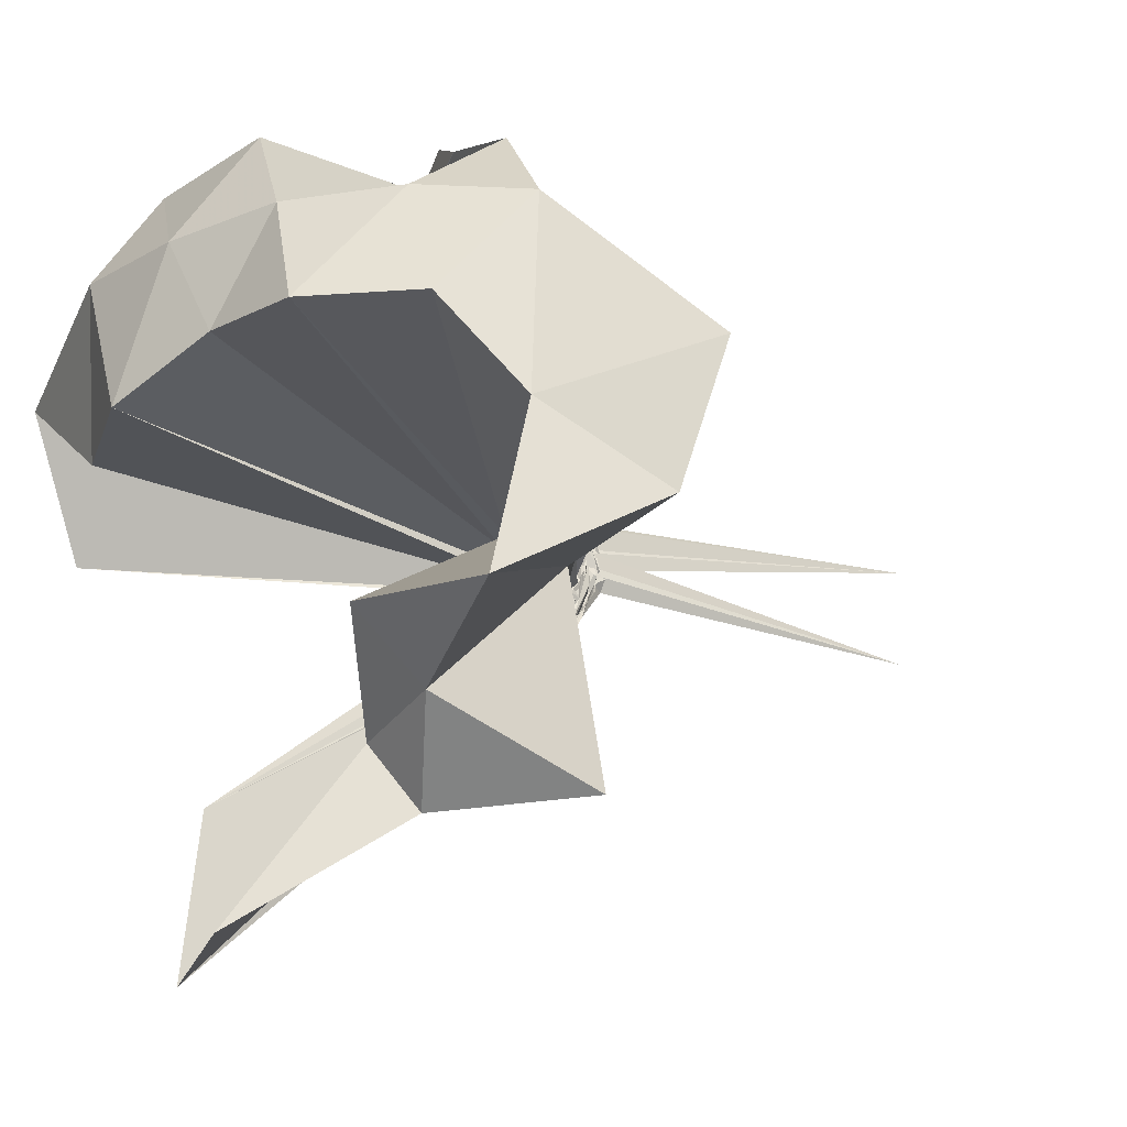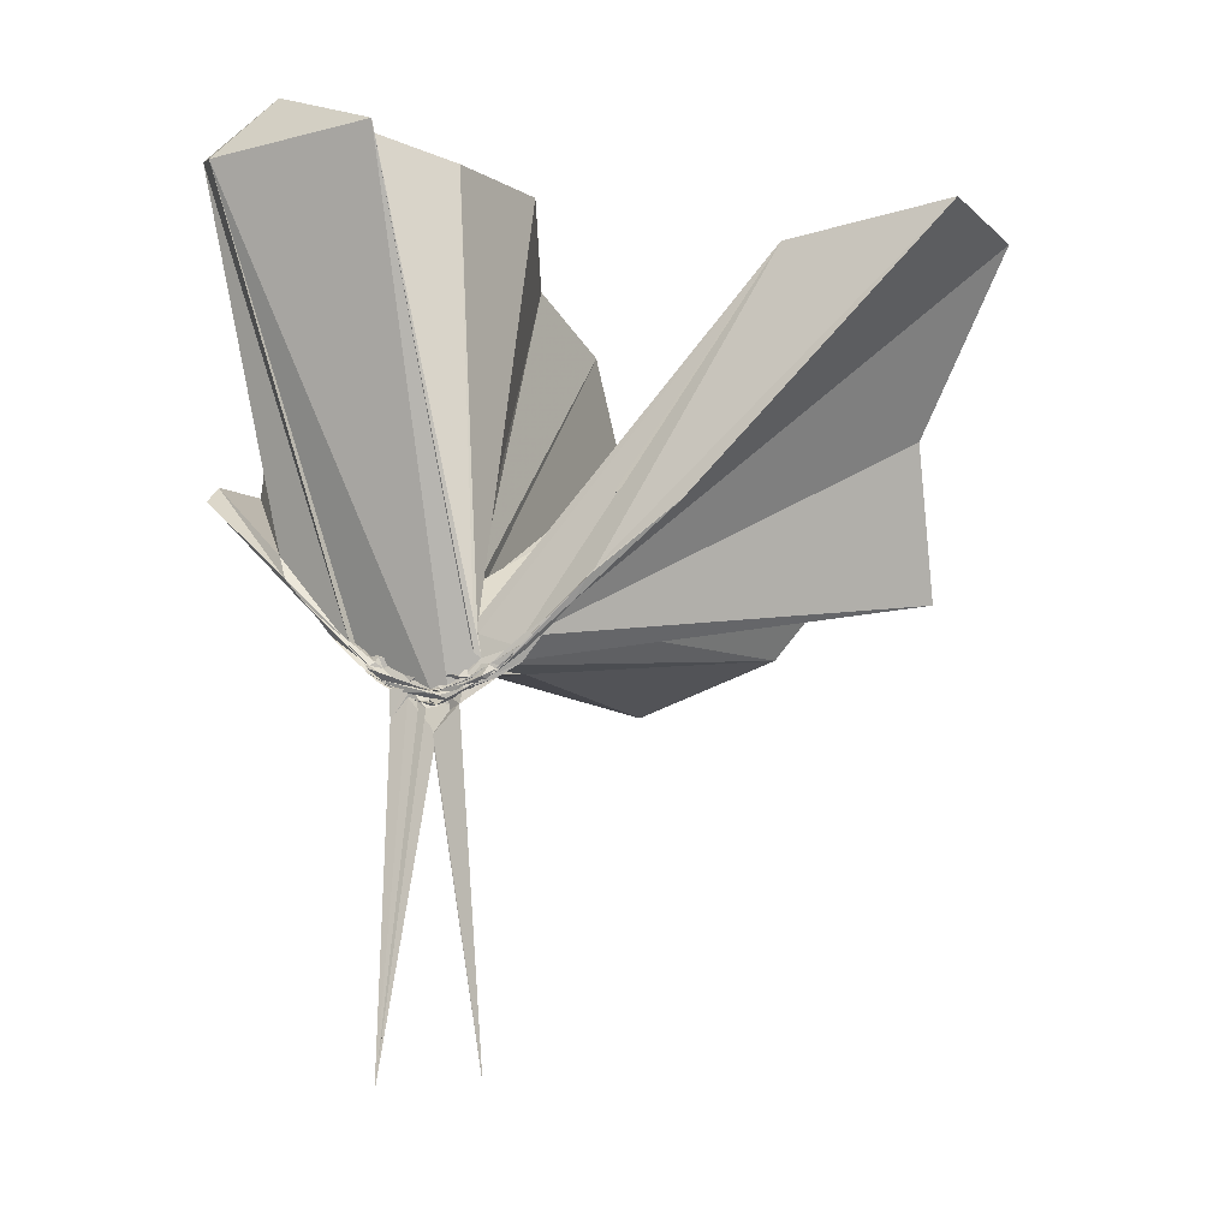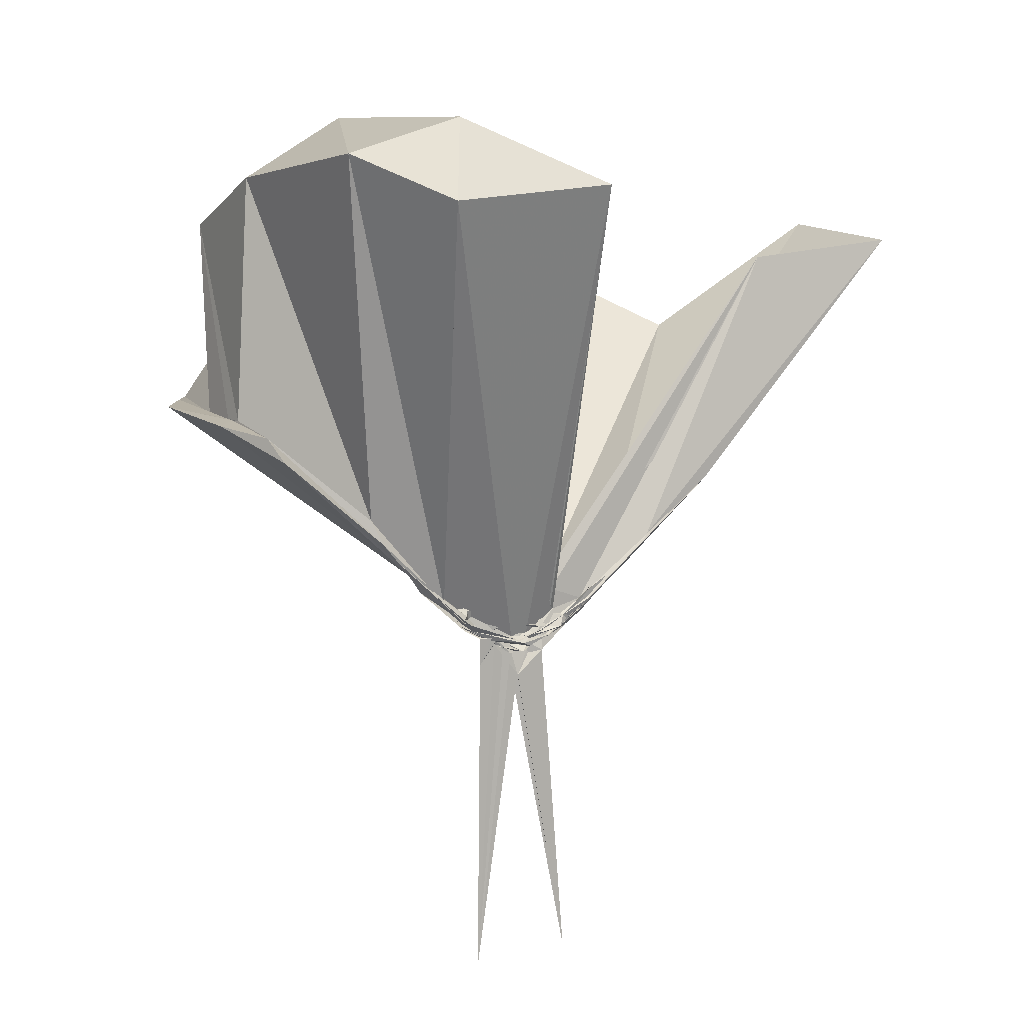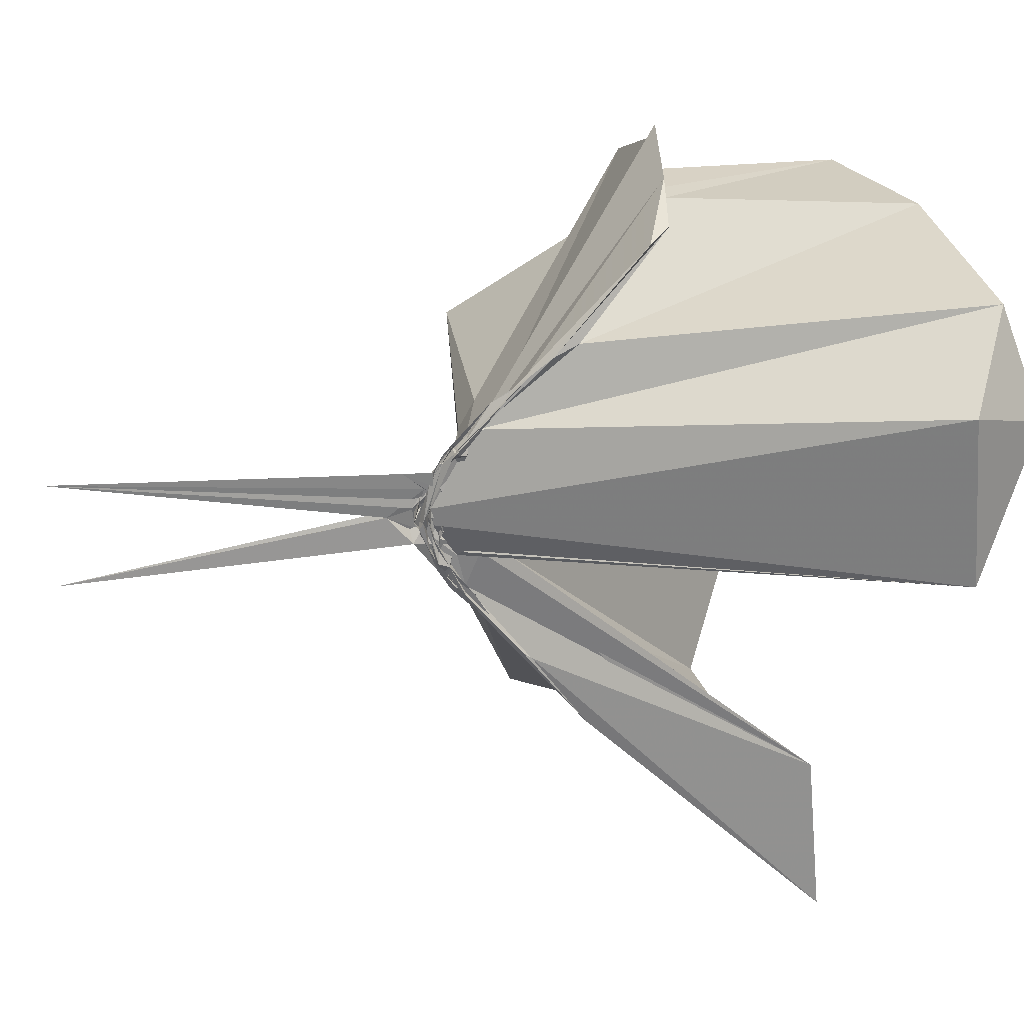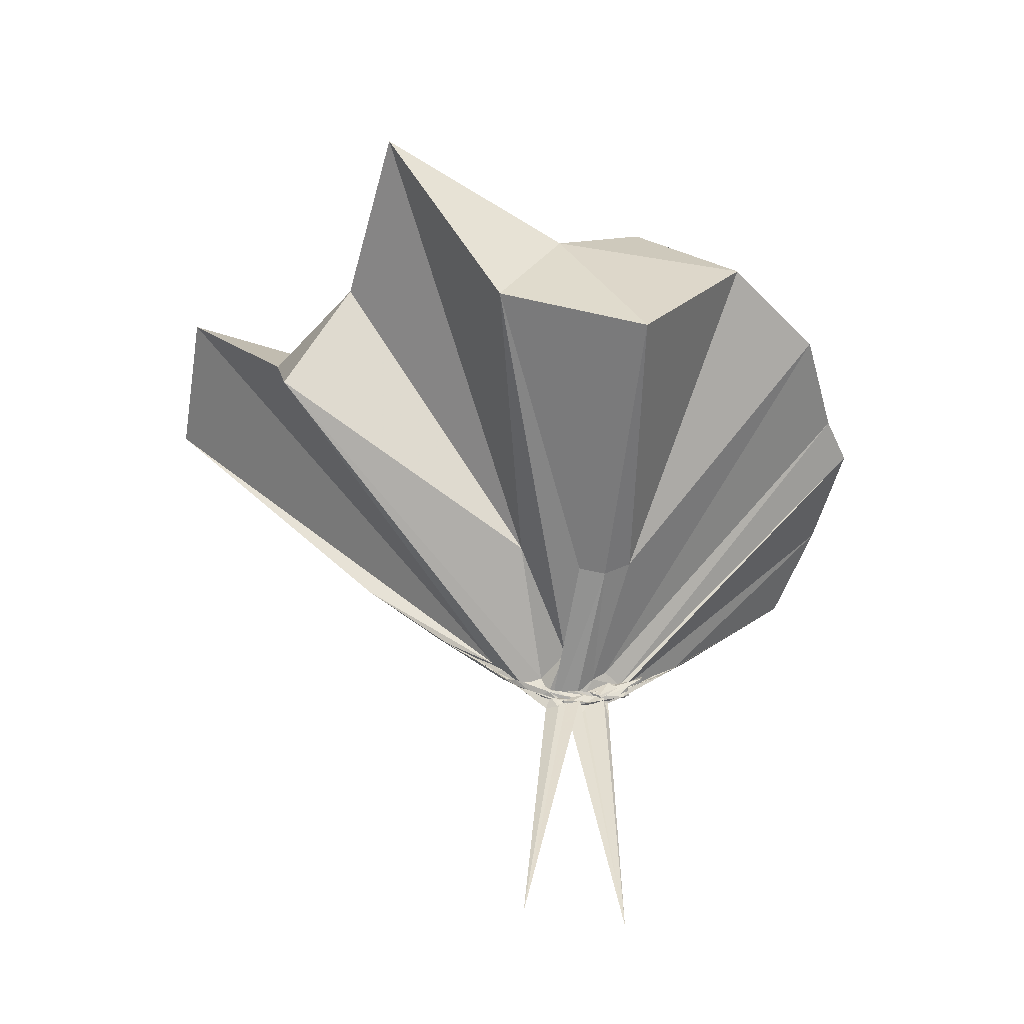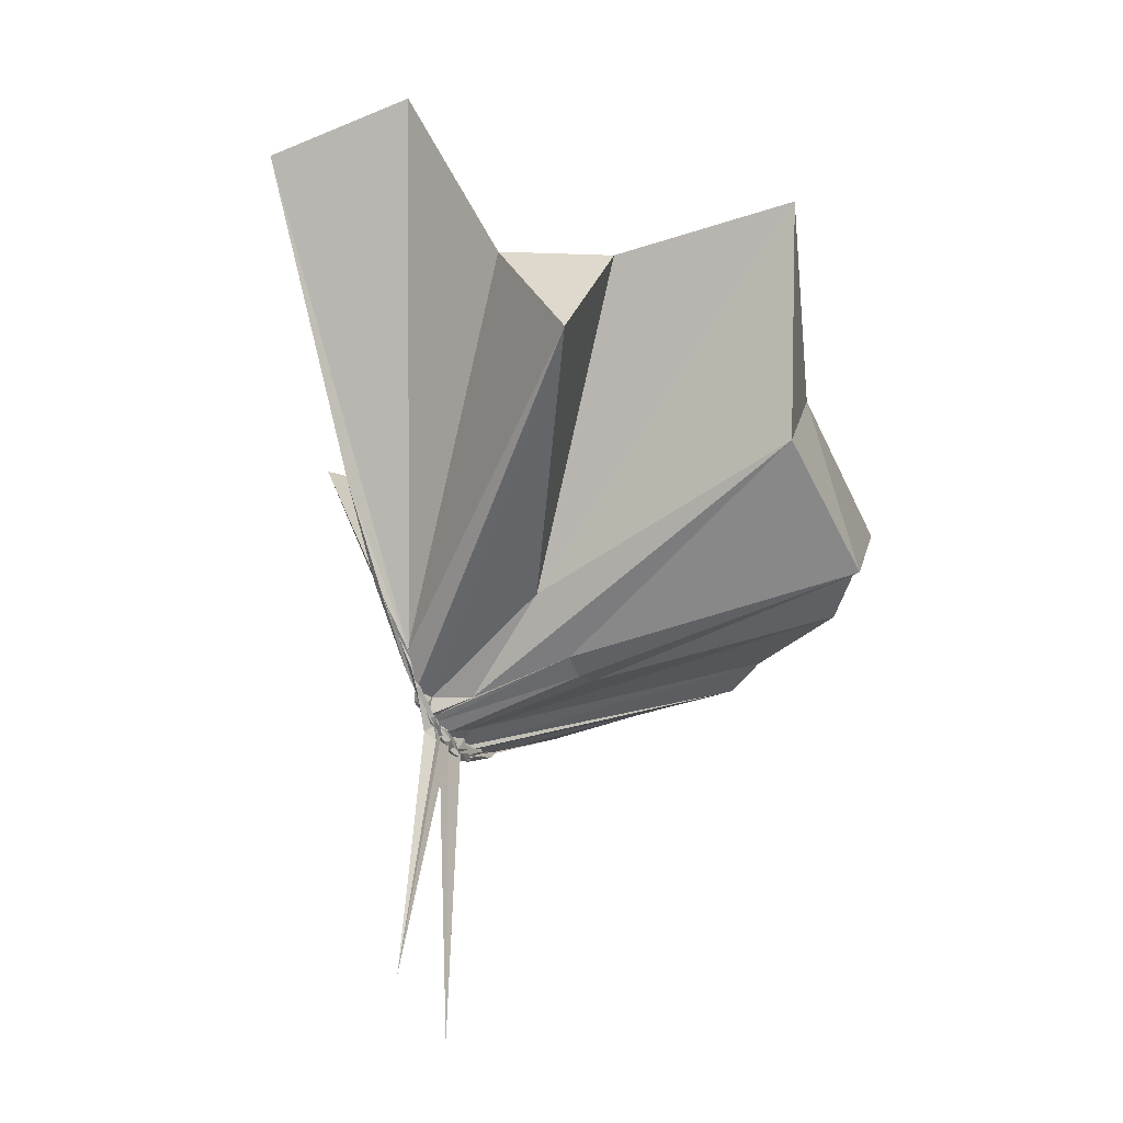
<metadata>
{"format":"obj","ext":"obj","renderer":"f3d","projection":"perspective","resolution":1024,"background":"white","views":[{"elev":-24.9,"azim":68.9,"up":"+Y"},{"elev":-12.4,"azim":-65.7,"up":"+Z"},{"elev":10.7,"azim":-118.8,"up":"+Z"},{"elev":27.1,"azim":-95.7,"up":"+Y"},{"elev":-55.8,"azim":81.5,"up":"+Z"},{"elev":-46.7,"azim":24.4,"up":"+Z"}]}
</metadata>
<code>
v -0.9157 -0.1006 1.112
v -0.9888 -0.0768 -0.08049
v 0.01272 -0.07169 0.6543
v -0.08038 0.2162 0.6781
v -0.5521 0.5069 0.469
v -0.6668 0.5053 0.4697
v -0.688 0.5038 0.469
v -0.8972 0.5017 0.4533
v -1.006 0.2596 0.1984
v -1.001 0.06482 0.01104
v -0.9889 0.08613 0.02689
v -0.9933 0.01207 -0.04286
v -1.014 -0.09678 -0.07315
v -1.006 -0.1151 -0.07094
v -0.9968 -0.2508 -0.03466
v -1.004 -0.3048 0.01025
v -1.005 -0.4684 0.1543
v -0.9349 -1.229 0.8544
v -0.5665 -1.226 0.8744
v -0.4777 -0.8316 0.6086
v -0.2099 -0.6558 0.7321
v -0.849 -0.1388 0.1867
v 0.05546 0.1762 0.4489
v -0.131 0.4102 0.4522
v -0.3828 0.5212 0.4826
v -0.487 0.5892 0.4822
v -0.7416 0.5543 0.4651
v -0.9643 0.4884 0.4043
v -1.003 0.2181 0.1492
v -1.008 0.05363 -0.0078
v -1.017 0.05125 -0.01327
v -1.007 -0.09577 -0.07178
v -0.9933 -0.1019 -0.07061
v -1 -0.2427 -0.03478
v -1.004 -0.2827 -0.006917
v -1.01 -0.4516 0.1352
v -0.9871 -0.6522 0.2818
v -0.9857 -0.3085 0.02637
v -0.4408 -0.9767 0.5036
v -0.2204 -0.8094 0.5724
v 0.216 -0.7582 0.6011
v 0.05951 -0.2907 0.4652
v -0.6339 -0.001442 0.06114
v -0.9632 -0.009967 0.01637
v -0.9971 0.03427 0.01285
v -1.004 0.03811 0.000395
v -0.999 0.1919 0.1233
v -0.9956 0.1889 0.1145
v -0.9946 0.0604 -0.00515
v -0.9804 0.0504 -0.01672
v -1.002 0.02192 -0.03882
v -1.01 -0.09913 -0.07744
v -0.9837 -0.1628 -0.06653
v -0.9834 -0.2475 -0.03392
v -1.003 -0.2828 -0.01205
v -0.9975 -0.4187 0.09362
v -0.998 -0.4356 0.1092
v -1.001 -0.2982 0.02662
v -0.285 -0.9485 0.1771
v -0.6597 -0.2829 0.111
v 0.0588 -0.4454 0.1593
v 0.08367 -0.08528 0.05253
v -0.9693 -0.04362 -0.01137
v -0.9876 0.002388 0.005365
v -0.9887 0.02585 -0.0111
v -1.01 0.0473 -0.007597
v -0.9866 0.1531 0.0669
v -0.9855 0.05386 -0.01142
v -1.003 0.06114 -0.01807
v -1.002 0.01988 -0.04494
v -0.9997 -0.02797 -0.06776
v -1.01 -0.1155 -0.08279
v -1.009 -0.1844 -0.06942
v -0.9979 -0.2477 -0.03799
v -0.9867 -0.3195 0.009414
v -0.9916 -0.3525 0.03853
v -0.9988 -0.2424 -0.03606
v -1.003 -0.229 -0.02632
v -0.985 -0.1805 -0.01299
v -0.9013 -0.1296 -0.003111
v -0.6418 -0.1331 0.02554
v -0.6465 -0.06536 0.02295
v -0.9974 -0.05957 -0.03559
v -0.9896 -0.02437 -0.0512
v -0.997 -0.01348 -0.05466
v -0.9871 -0.006651 -0.05018
v -0.9964 0.04165 -0.03624
v -1.002 -0.02947 -0.069
v -0.9873 -0.02817 -0.07862
v -0.9937 -0.03465 -0.08087
v -0.9861 -0.1216 -0.0943
v -1.008 -0.1332 -0.09095
v -0.988 -0.1733 -0.08378
v -1.008 -0.1886 -0.06993
v -0.9827 -0.2934 -0.02317
v -0.9988 -0.2208 -0.05718
v -1.013 -0.2165 -0.05061
v -1.001 -0.1898 -0.04977
v -1.004 -0.1583 -0.04597
v -1.005 -0.1434 -0.04014
v -1.003 -0.1251 -0.04082
v -0.9952 -0.08158 -0.04389
v -0.1278 -0.06584 0.9013
v -0.2349 0.2129 0.9077
v -0.3747 0.4515 0.9146
v -0.7207 0.5018 0.4715
v -0.991 0.2831 0.2548
v -1 0.09785 0.03564
v -0.9829 0.09306 0.03608
v -0.9951 -0.08811 -0.06465
v -0.9949 -0.1285 -0.06293
v -1.003 -0.1528 -0.06245
v -0.9898 -0.2846 0.009441
v -0.9195 -0.846 0.8227
v -0.9678 -0.4021 0.2498
v -0.9863 -0.1854 0.06726
v -0.8966 -0.1484 0.1767
v -0.3697 -0.03468 0.9984
v -0.4689 0.2148 1.073
v -0.6865 0.4543 1.043
v -1.153 0.4045 1.113
v -1.371 0.2485 1.016
v -1.372 -0.1365 1.042
v -0.9931 -0.2055 -0.009042
v -0.9959 -0.1985 0.04201
v -0.9857 -0.1882 0.07254
v -0.9693 -0.1657 0.1181
v -0.5919 -0.126 1.142
v -0.7364 0.2362 1.18
v -1.23 0.1693 1.191
v -1.003 -0.1937 0.0003263
v -0.9904 -0.1941 0.05712
v -0.9859 -0.05013 -0.04624
v -1.006 -0.02773 -0.05283
v -1.003 -0.03082 -0.06078
v -1.005 0.002835 -0.05962
v -1.002 -0.04138 -0.07164
v -0.9914 -0.08773 -0.1014
v -1.013 -0.1126 -0.1025
v -0.9911 -0.1401 -0.08797
v -0.9887 -0.1555 -0.08202
v -0.9917 -0.2426 -0.05206
v -1.003 -0.17 -0.06443
v -1.004 -0.1652 -0.06293
v -0.9899 -0.1362 -0.05021
v -0.9941 -0.1102 -0.04878
v -0.9851 -0.09487 -0.04873
v -0.9954 -0.03559 -0.05313
v -0.9892 -0.01242 -0.0595
v -1.001 0.0009017 -0.1254
v -0.9997 -0.0384 -0.07858
v -0.9935 -0.08279 -0.08519
v -1.005 -0.1011 -0.162
v -1.01 -0.1648 -0.1045
v -0.9931 -0.1297 -0.08128
v -0.9988 -0.1084 -0.06656
v -0.9883 -0.0667 -0.05855
v -1.001 -0.08229 -0.106
v -1.013 0.01581 -0.8855
v -0.996 -0.1052 -0.161
v -1.011 -0.2272 -0.8745
v -0.9937 -0.1145 -0.1018
f 3 23 4
f 4 23 24
f 4 24 5
f 5 24 25
f 5 25 6
f 6 25 26
f 6 26 7
f 7 26 27
f 7 27 8
f 8 27 28
f 8 28 9
f 9 28 29
f 9 29 10
f 10 29 30
f 10 30 11
f 11 30 31
f 11 31 12
f 12 31 32
f 12 32 13
f 13 32 33
f 13 33 14
f 14 33 34
f 14 34 15
f 15 34 35
f 15 35 16
f 16 35 36
f 16 36 17
f 17 36 37
f 17 37 18
f 18 37 38
f 18 38 19
f 19 38 39
f 19 39 20
f 20 39 40
f 20 40 21
f 21 40 41
f 21 41 22
f 22 41 42
f 22 42 3
f 3 42 23
f 23 43 24
f 24 43 44
f 24 44 25
f 25 44 45
f 25 45 26
f 26 45 46
f 26 46 27
f 27 46 47
f 27 47 28
f 28 47 48
f 28 48 29
f 29 48 49
f 29 49 30
f 30 49 50
f 30 50 31
f 31 50 51
f 31 51 32
f 32 51 52
f 32 52 33
f 33 52 53
f 33 53 34
f 34 53 54
f 34 54 35
f 35 54 55
f 35 55 36
f 36 55 56
f 36 56 37
f 37 56 57
f 37 57 38
f 38 57 58
f 38 58 39
f 39 58 59
f 39 59 40
f 40 59 60
f 40 60 41
f 41 60 61
f 41 61 42
f 42 61 62
f 42 62 23
f 23 62 43
f 43 63 44
f 44 63 64
f 44 64 45
f 45 64 65
f 45 65 46
f 46 65 66
f 46 66 47
f 47 66 67
f 47 67 48
f 48 67 68
f 48 68 49
f 49 68 69
f 49 69 50
f 50 69 70
f 50 70 51
f 51 70 71
f 51 71 52
f 52 71 72
f 52 72 53
f 53 72 73
f 53 73 54
f 54 73 74
f 54 74 55
f 55 74 75
f 55 75 56
f 56 75 76
f 56 76 57
f 57 76 77
f 57 77 58
f 58 77 78
f 58 78 59
f 59 78 79
f 59 79 60
f 60 79 80
f 60 80 61
f 61 80 81
f 61 81 62
f 62 81 82
f 62 82 43
f 43 82 63
f 63 83 64
f 64 83 84
f 64 84 65
f 65 84 85
f 65 85 66
f 66 85 86
f 66 86 67
f 67 86 87
f 67 87 68
f 68 87 88
f 68 88 69
f 69 88 89
f 69 89 70
f 70 89 90
f 70 90 71
f 71 90 91
f 71 91 72
f 72 91 92
f 72 92 73
f 73 92 93
f 73 93 74
f 74 93 94
f 74 94 75
f 75 94 95
f 75 95 76
f 76 95 96
f 76 96 77
f 77 96 97
f 77 97 78
f 78 97 98
f 78 98 79
f 79 98 99
f 79 99 80
f 80 99 100
f 80 100 81
f 81 100 101
f 81 101 82
f 82 101 102
f 82 102 63
f 63 102 83
f 103 104 118
f 104 119 118
f 104 105 119
f 105 120 119
f 105 106 120
f 106 107 120
f 107 121 120
f 107 108 121
f 108 122 121
f 108 109 122
f 109 110 122
f 110 123 122
f 110 111 123
f 111 124 123
f 111 112 124
f 112 113 124
f 113 125 124
f 113 114 125
f 114 126 125
f 114 115 126
f 115 116 126
f 116 127 126
f 116 117 127
f 117 118 127
f 117 103 118
f 118 119 128
f 119 129 128
f 119 120 129
f 120 121 129
f 121 130 129
f 121 122 130
f 122 123 130
f 123 131 130
f 123 124 131
f 124 125 131
f 125 132 131
f 125 126 132
f 126 127 132
f 127 128 132
f 127 118 128
f 133 148 134
f 134 148 149
f 134 149 135
f 135 149 150
f 135 150 136
f 136 150 137
f 137 150 151
f 137 151 138
f 138 151 152
f 138 152 139
f 139 152 140
f 140 152 153
f 140 153 141
f 141 153 154
f 141 154 142
f 142 154 143
f 143 154 155
f 143 155 144
f 144 155 156
f 144 156 145
f 145 156 146
f 146 156 157
f 146 157 147
f 147 157 148
f 147 148 133
f 148 158 149
f 149 158 159
f 149 159 150
f 150 159 151
f 151 159 160
f 151 160 152
f 152 160 153
f 153 160 161
f 153 161 154
f 154 161 155
f 155 161 162
f 155 162 156
f 156 162 157
f 157 162 158
f 157 158 148
f 3 4 103
f 103 4 104
f 4 5 104
f 104 5 105
f 5 6 105
f 105 6 106
f 6 7 106
f 7 8 106
f 106 8 107
f 8 9 107
f 107 9 108
f 9 10 108
f 108 10 109
f 10 11 109
f 11 12 109
f 109 12 110
f 12 13 110
f 110 13 111
f 13 14 111
f 111 14 112
f 14 15 112
f 15 16 112
f 112 16 113
f 16 17 113
f 113 17 114
f 17 18 114
f 114 18 115
f 18 19 115
f 19 20 115
f 115 20 116
f 20 21 116
f 116 21 117
f 21 22 117
f 117 22 103
f 22 3 103
f 83 133 84
f 84 133 134
f 84 134 85
f 85 134 135
f 85 135 86
f 86 135 136
f 86 136 87
f 87 136 88
f 88 136 137
f 88 137 89
f 89 137 138
f 89 138 90
f 90 138 139
f 90 139 91
f 91 139 92
f 92 139 140
f 92 140 93
f 93 140 141
f 93 141 94
f 94 141 142
f 94 142 95
f 95 142 96
f 96 142 143
f 96 143 97
f 97 143 144
f 97 144 98
f 98 144 145
f 98 145 99
f 99 145 100
f 100 145 146
f 100 146 101
f 101 146 147
f 101 147 102
f 102 147 133
f 102 133 83
f 128 129 1
f 129 130 1
f 130 131 1
f 131 132 1
f 132 128 1
f 159 158 2
f 160 159 2
f 161 160 2
f 162 161 2
f 158 162 2

</code>
